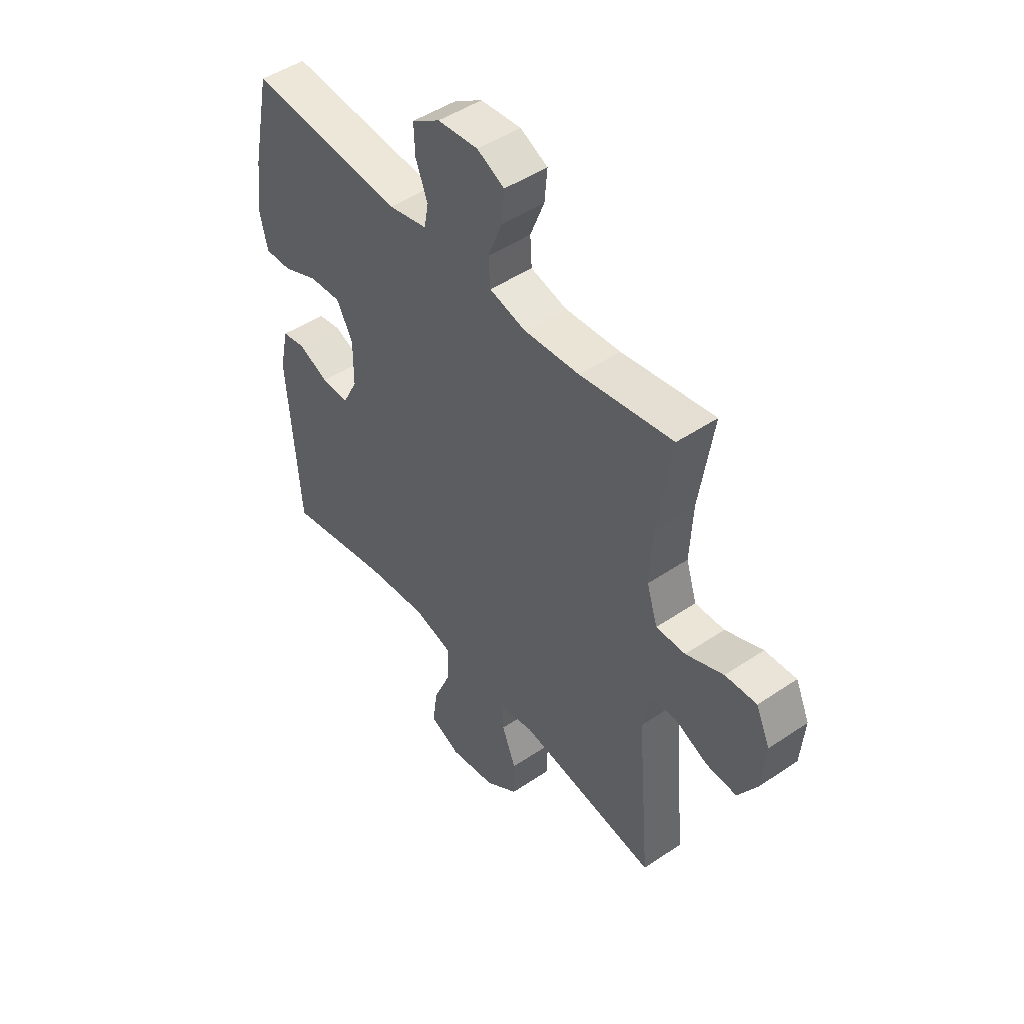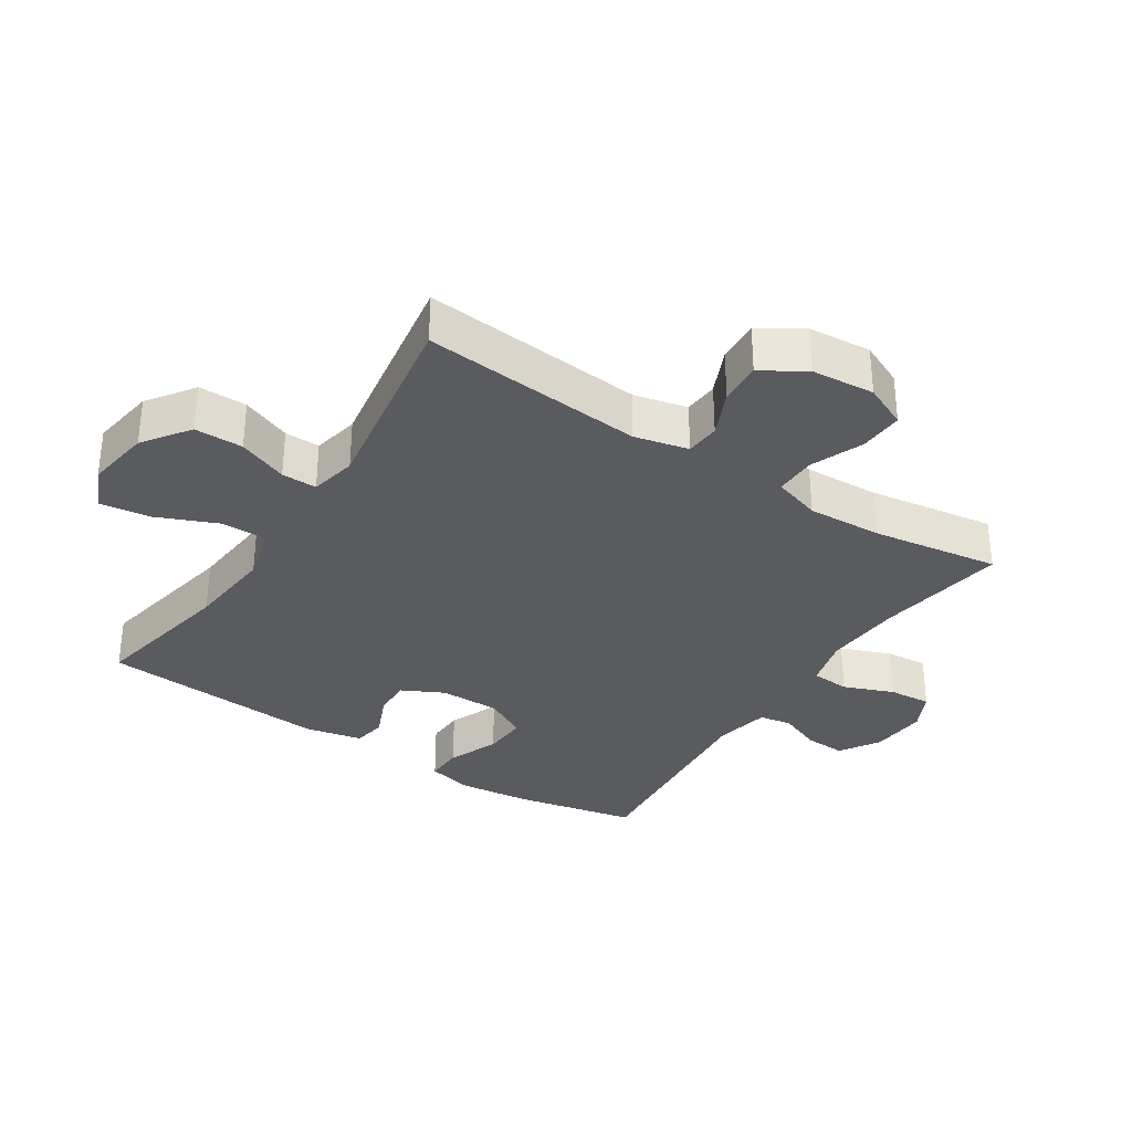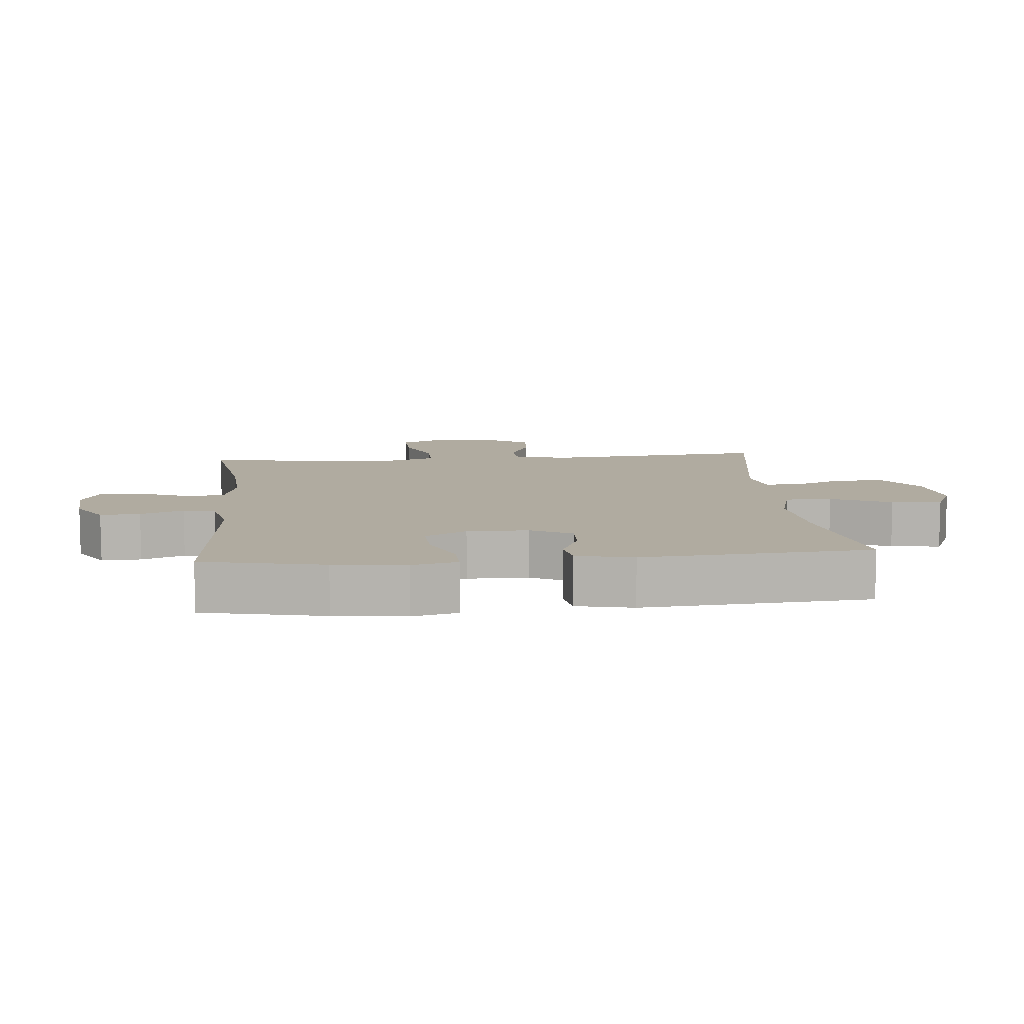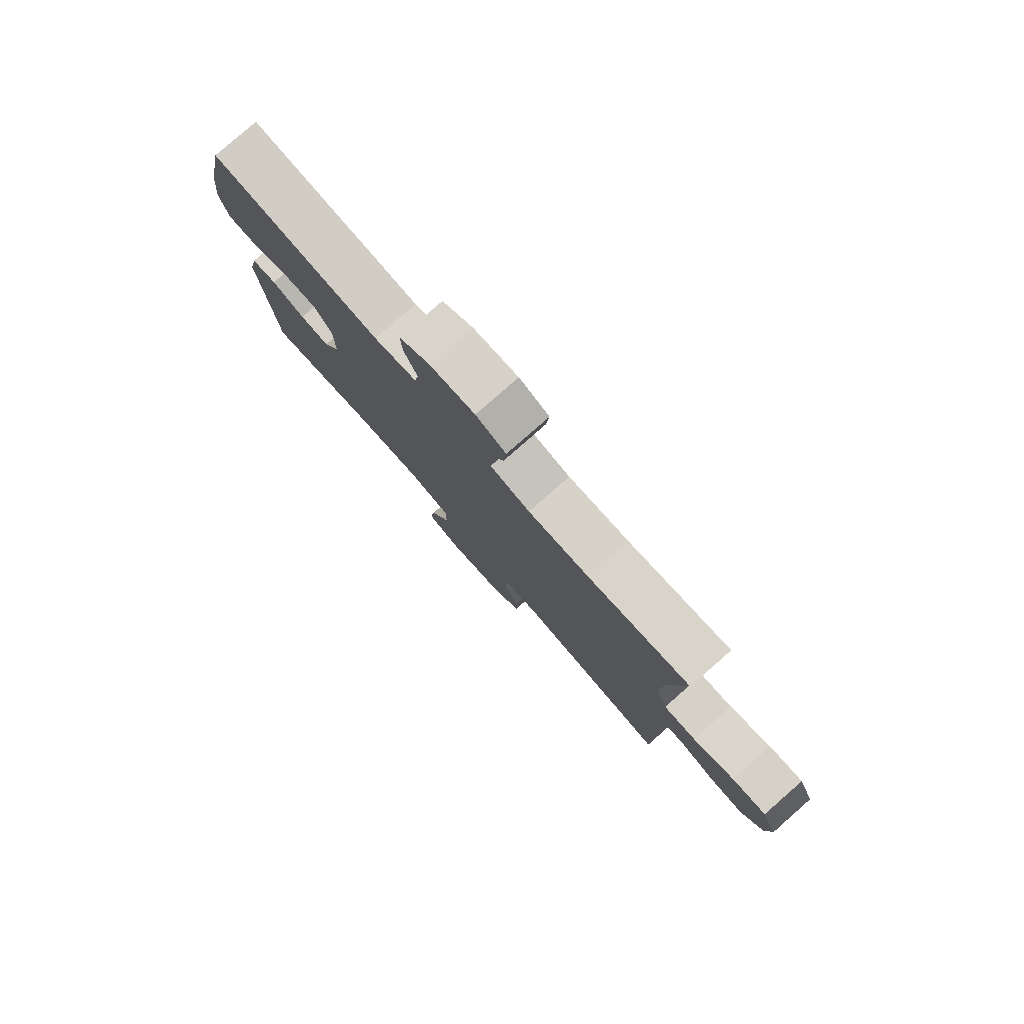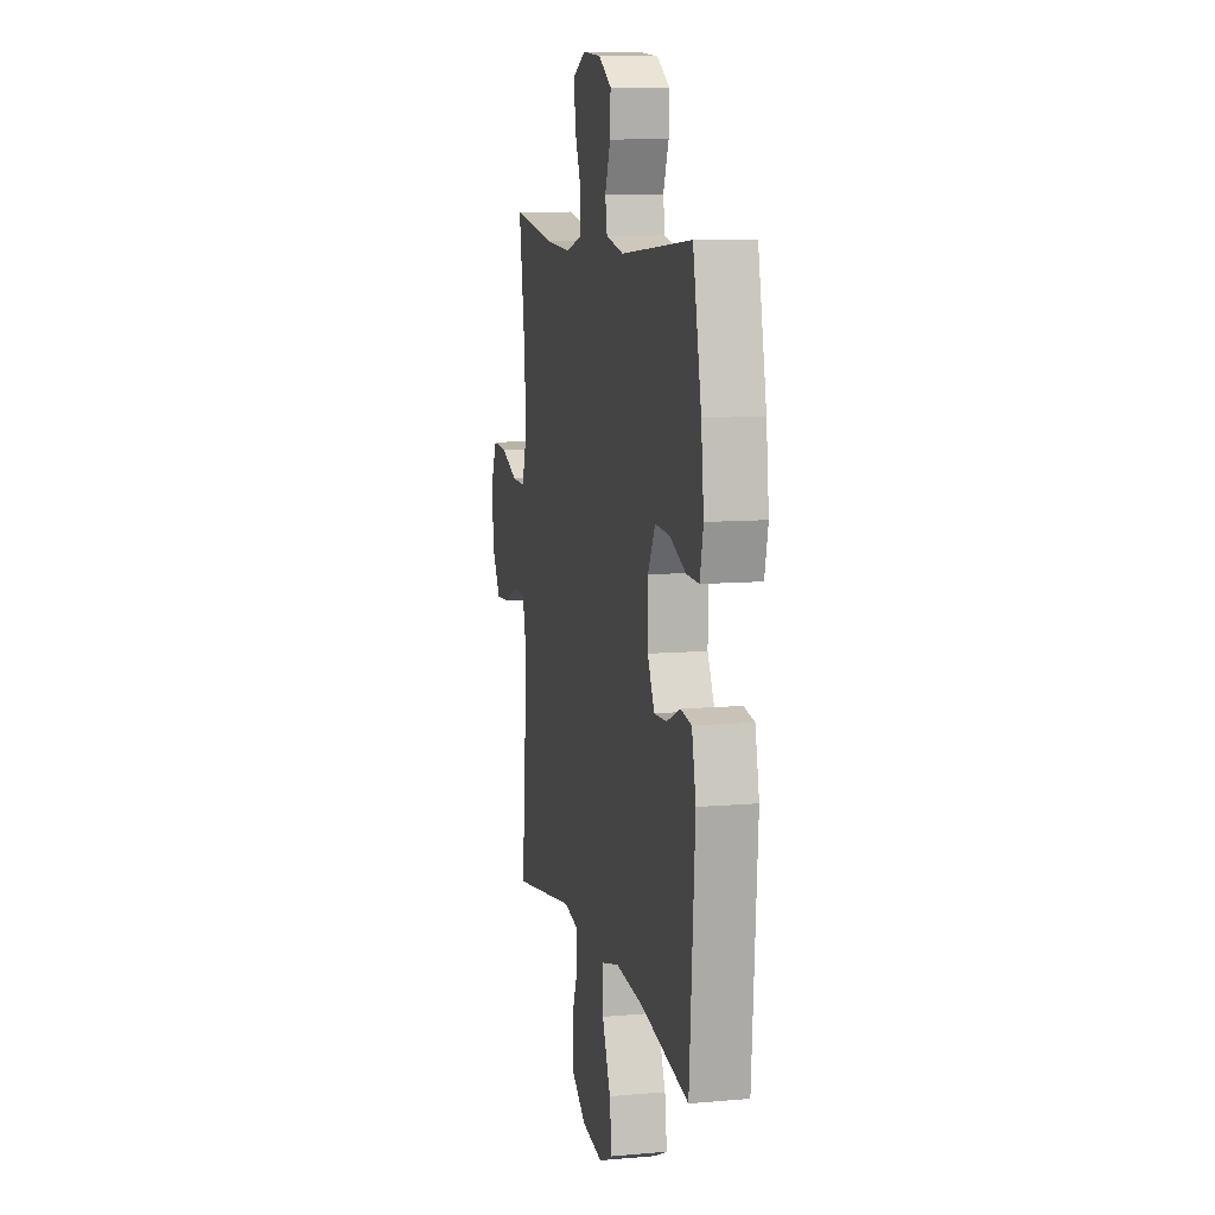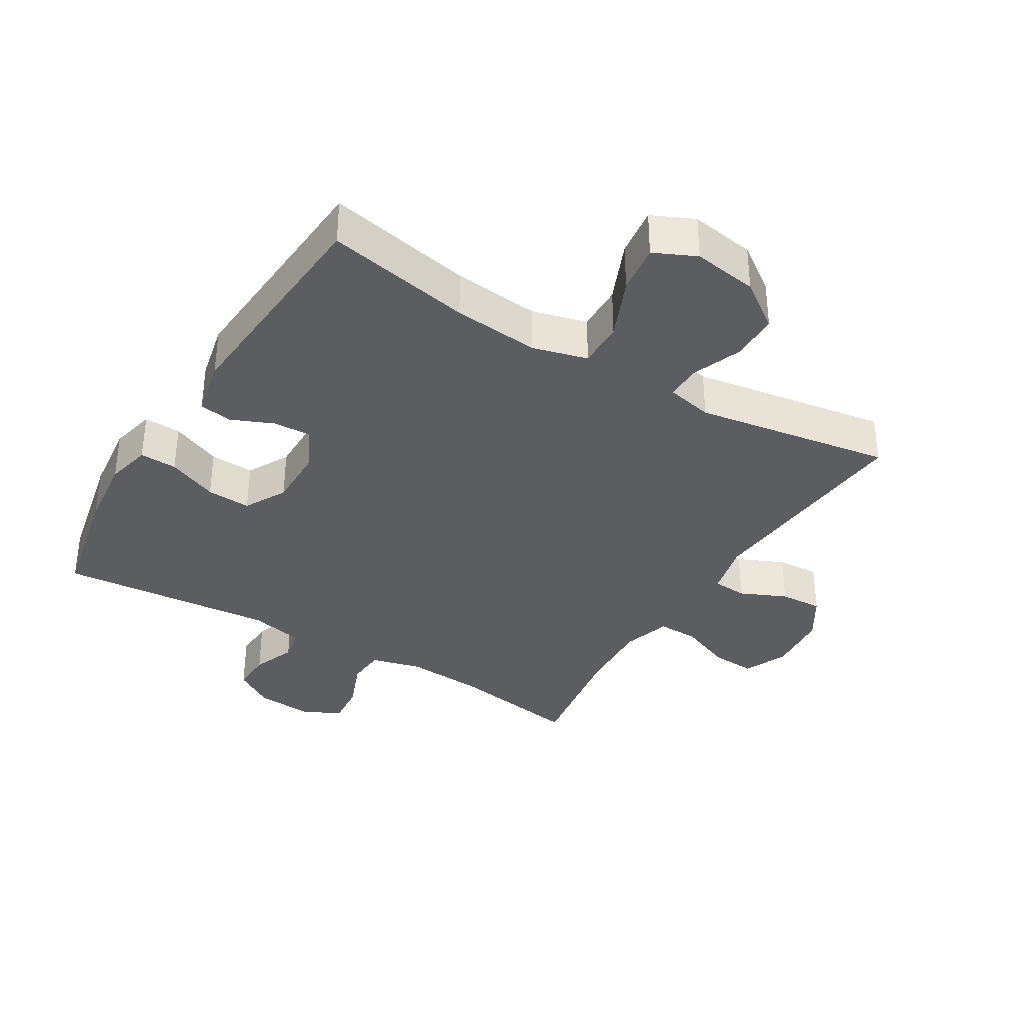
<metadata>
{"format":"obj","ext":"obj","renderer":"f3d","projection":"perspective","resolution":1024,"background":"white","views":[{"elev":47.3,"azim":-127.4,"up":"+Z"},{"elev":-33.4,"azim":-123.1,"up":"+Y"},{"elev":9.8,"azim":84.7,"up":"+Y"},{"elev":79.9,"azim":-131.3,"up":"+Z"},{"elev":9.8,"azim":77.2,"up":"+Z"},{"elev":-35.9,"azim":148.8,"up":"+Y"}]}
</metadata>
<code>
o path6262
v -0.4424 0.0375 0.301
v -0.4363 0.0375 0.1814
v -0.4603 0.0375 0.1058
v -0.5256 0.0375 0.107
v -0.6091 0.0375 0.141
v -0.6792 0.0375 0.1446
v -0.7102 0.0375 0.07556
v -0.7016 0.0375 -0.02458
v -0.659 0.0375 -0.0932
v -0.5911 0.0375 -0.08908
v -0.5182 0.0375 -0.05629
v -0.4633 0.0375 -0.06025
v -0.4432 0.0375 -0.1462
v -0.4733 0.0375 -0.4992
v -0.1613 0.0375 -0.4486
v -0.08766 0.0375 -0.4643
v -0.08811 0.0375 -0.5203
v -0.1192 0.0375 -0.5993
v -0.1184 0.0375 -0.6762
v -0.04484 0.0375 -0.7288
v 0.05801 0.0375 -0.7445
v 0.1253 0.0375 -0.7137
v 0.1146 0.0375 -0.6347
v 0.07363 0.0375 -0.5385
v 0.07244 0.0375 -0.4644
v 0.1595 0.0375 -0.4411
v 0.2969 0.0375 -0.454
v 0.5284 0.0375 -0.4992
v 0.5545 0.0375 -0.1367
v 0.5349 0.0375 -0.04602
v 0.483 0.0375 -0.03726
v 0.4153 0.0375 -0.06636
v 0.3548 0.0375 -0.06918
v 0.3209 0.0375 -0.002346
v 0.3202 0.0375 0.09456
v 0.3562 0.0375 0.1612
v 0.4264 0.0375 0.1574
v 0.5063 0.0375 0.1241
v 0.5654 0.0375 0.1223
v 0.5821 0.0375 0.1944
v 0.569 0.0375 0.3091
v 0.5284 0.0375 0.5027
v 0.1846 0.0375 0.4722
v 0.09811 0.0375 0.4904
v 0.08884 0.0375 0.5416
v 0.1155 0.0375 0.6101
v 0.1179 0.0375 0.6738
v 0.05534 0.0375 0.7133
v -0.03477 0.0375 0.7207
v -0.09553 0.0375 0.6904
v -0.08965 0.0375 0.6233
v -0.0582 0.0375 0.5439
v -0.06185 0.0375 0.4826
v -0.1424 0.0375 0.4617
v -0.2662 0.0375 0.4697
v -0.4733 0.0375 0.5027
v -0.4424 -0.0375 0.301
v -0.4363 -0.0375 0.1814
v -0.4603 -0.0375 0.1058
v -0.5256 -0.0375 0.107
v -0.6091 -0.0375 0.141
v -0.6792 -0.0375 0.1446
v -0.7102 -0.0375 0.07556
v -0.7016 -0.0375 -0.02458
v -0.659 -0.0375 -0.0932
v -0.5911 -0.0375 -0.08908
v -0.5182 -0.0375 -0.05629
v -0.4633 -0.0375 -0.06025
v -0.4432 -0.0375 -0.1462
v -0.4733 -0.0375 -0.4992
v -0.1613 -0.0375 -0.4486
v -0.08766 -0.0375 -0.4643
v -0.08811 -0.0375 -0.5203
v -0.1192 -0.0375 -0.5993
v -0.1184 -0.0375 -0.6762
v -0.04484 -0.0375 -0.7288
v 0.05801 -0.0375 -0.7445
v 0.1253 -0.0375 -0.7137
v 0.1146 -0.0375 -0.6347
v 0.07363 -0.0375 -0.5385
v 0.07244 -0.0375 -0.4644
v 0.1595 -0.0375 -0.4411
v 0.2969 -0.0375 -0.454
v 0.5284 -0.0375 -0.4992
v 0.5545 -0.0375 -0.1367
v 0.5349 -0.0375 -0.04602
v 0.483 -0.0375 -0.03726
v 0.4153 -0.0375 -0.06636
v 0.3548 -0.0375 -0.06918
v 0.3209 -0.0375 -0.002346
v 0.3202 -0.0375 0.09456
v 0.3562 -0.0375 0.1612
v 0.4264 -0.0375 0.1574
v 0.5063 -0.0375 0.1241
v 0.5654 -0.0375 0.1223
v 0.5821 -0.0375 0.1944
v 0.569 -0.0375 0.3091
v 0.5284 -0.0375 0.5027
v 0.1846 -0.0375 0.4722
v 0.09811 -0.0375 0.4904
v 0.08884 -0.0375 0.5416
v 0.1155 -0.0375 0.6101
v 0.1179 -0.0375 0.6738
v 0.05534 -0.0375 0.7133
v -0.03477 -0.0375 0.7207
v -0.09553 -0.0375 0.6904
v -0.08965 -0.0375 0.6233
v -0.0582 -0.0375 0.5439
v -0.06185 -0.0375 0.4826
v -0.1424 -0.0375 0.4617
v -0.2662 -0.0375 0.4697
v -0.4733 -0.0375 0.5027
v -0.6792 0.0375 0.1446
v -0.6792 0.0375 0.1446
v -0.7102 0.0375 0.07556
v -0.7016 0.0375 -0.02458
v -0.659 0.0375 -0.0932
v -0.659 0.0375 -0.0932
v -0.6091 0.0375 0.141
v -0.5911 0.0375 -0.08908
v -0.5256 0.0375 0.107
v -0.5182 0.0375 -0.05629
v -0.4603 0.0375 0.1058
v -0.4603 0.0375 0.1058
v -0.4633 0.0375 -0.06025
v -0.4633 0.0375 -0.06025
v -0.4432 0.0375 -0.1462
v -0.4363 0.0375 0.1814
v -0.4733 0.0375 0.5027
v -0.4733 0.0375 0.5027
v -0.4424 0.0375 0.301
v -0.4733 0.0375 -0.4992
v -0.4733 0.0375 -0.4992
v -0.2662 0.0375 0.4697
v -0.1613 0.0375 -0.4486
v -0.1424 0.0375 0.4617
v -0.08766 0.0375 -0.4643
v -0.08766 0.0375 -0.4643
v -0.06185 0.0375 0.4826
v -0.06185 0.0375 0.4826
v -0.08811 0.0375 -0.5203
v -0.1192 0.0375 -0.5993
v -0.1184 0.0375 -0.6762
v -0.04484 0.0375 -0.7288
v -0.03477 0.0375 0.7207
v -0.09553 0.0375 0.6904
v -0.09553 0.0375 0.6904
v -0.08965 0.0375 0.6233
v -0.0582 0.0375 0.5439
v 0.05801 0.0375 -0.7445
v 0.05534 0.0375 0.7133
v 0.1179 0.0375 0.6738
v 0.07363 0.0375 -0.5385
v 0.07244 0.0375 -0.4644
v 0.07244 0.0375 -0.4644
v 0.1253 0.0375 -0.7137
v 0.1253 0.0375 -0.7137
v 0.1595 0.0375 -0.4411
v 0.1146 0.0375 -0.6347
v 0.1155 0.0375 0.6101
v 0.08884 0.0375 0.5416
v 0.09811 0.0375 0.4904
v 0.09811 0.0375 0.4904
v 0.1846 0.0375 0.4722
v 0.2969 0.0375 -0.454
v 0.3209 0.0375 -0.002346
v 0.3202 0.0375 0.09456
v 0.3562 0.0375 0.1612
v 0.3562 0.0375 0.1612
v 0.3548 0.0375 -0.06918
v 0.3548 0.0375 -0.06918
v 0.4153 0.0375 -0.06636
v 0.4264 0.0375 0.1574
v 0.483 0.0375 -0.03726
v 0.5063 0.0375 0.1241
v 0.5284 0.0375 0.5027
v 0.5284 0.0375 0.5027
v 0.5349 0.0375 -0.04602
v 0.5349 0.0375 -0.04602
v 0.5284 0.0375 -0.4992
v 0.5284 0.0375 -0.4992
v 0.5654 0.0375 0.1223
v 0.5654 0.0375 0.1223
v 0.5545 0.0375 -0.1367
v 0.569 0.0375 0.3091
v 0.5821 0.0375 0.1944
v -0.6792 -0.0375 0.1446
v -0.6792 -0.0375 0.1446
v -0.7102 -0.0375 0.07556
v -0.7016 -0.0375 -0.02458
v -0.659 -0.0375 -0.0932
v -0.659 -0.0375 -0.0932
v -0.6091 -0.0375 0.141
v -0.5911 -0.0375 -0.08908
v -0.5256 -0.0375 0.107
v -0.5182 -0.0375 -0.05629
v -0.4603 -0.0375 0.1058
v -0.4603 -0.0375 0.1058
v -0.4633 -0.0375 -0.06025
v -0.4633 -0.0375 -0.06025
v -0.4432 -0.0375 -0.1462
v -0.4363 -0.0375 0.1814
v -0.4733 -0.0375 0.5027
v -0.4733 -0.0375 0.5027
v -0.4424 -0.0375 0.301
v -0.4733 -0.0375 -0.4992
v -0.4733 -0.0375 -0.4992
v -0.2662 -0.0375 0.4697
v -0.1613 -0.0375 -0.4486
v -0.1424 -0.0375 0.4617
v -0.08766 -0.0375 -0.4643
v -0.08766 -0.0375 -0.4643
v -0.06185 -0.0375 0.4826
v -0.06185 -0.0375 0.4826
v -0.08811 -0.0375 -0.5203
v -0.1192 -0.0375 -0.5993
v -0.1184 -0.0375 -0.6762
v -0.04484 -0.0375 -0.7288
v -0.03477 -0.0375 0.7207
v -0.09553 -0.0375 0.6904
v -0.09553 -0.0375 0.6904
v -0.08965 -0.0375 0.6233
v -0.0582 -0.0375 0.5439
v 0.05801 -0.0375 -0.7445
v 0.05534 -0.0375 0.7133
v 0.1179 -0.0375 0.6738
v 0.07363 -0.0375 -0.5385
v 0.07244 -0.0375 -0.4644
v 0.07244 -0.0375 -0.4644
v 0.1253 -0.0375 -0.7137
v 0.1253 -0.0375 -0.7137
v 0.1595 -0.0375 -0.4411
v 0.1146 -0.0375 -0.6347
v 0.1155 -0.0375 0.6101
v 0.08884 -0.0375 0.5416
v 0.09811 -0.0375 0.4904
v 0.09811 -0.0375 0.4904
v 0.1846 -0.0375 0.4722
v 0.2969 -0.0375 -0.454
v 0.3209 -0.0375 -0.002346
v 0.3202 -0.0375 0.09456
v 0.3562 -0.0375 0.1612
v 0.3562 -0.0375 0.1612
v 0.3548 -0.0375 -0.06918
v 0.3548 -0.0375 -0.06918
v 0.4153 -0.0375 -0.06636
v 0.4264 -0.0375 0.1574
v 0.483 -0.0375 -0.03726
v 0.5063 -0.0375 0.1241
v 0.5284 -0.0375 0.5027
v 0.5284 -0.0375 0.5027
v 0.5349 -0.0375 -0.04602
v 0.5349 -0.0375 -0.04602
v 0.5284 -0.0375 -0.4992
v 0.5284 -0.0375 -0.4992
v 0.5654 -0.0375 0.1223
v 0.5654 -0.0375 0.1223
v 0.5545 -0.0375 -0.1367
v 0.569 -0.0375 0.3091
v 0.5821 -0.0375 0.1944
f 248 258 252
f 244 239 246
f 219 222 225
f 240 209 211
f 209 240 201
f 187 189 193
f 197 196 199
f 246 258 248
f 228 215 227
f 227 218 233
f 241 202 240
f 193 190 195
f 193 189 190
f 236 241 238
f 194 195 190
f 218 227 216
f 208 205 202
f 233 218 224
f 205 208 203
f 235 213 236
f 199 201 240
f 242 247 259
f 233 224 230
f 260 247 249
f 195 196 197
f 215 228 211
f 208 202 210
f 216 227 215
f 194 190 191
f 196 195 194
f 218 216 217
f 240 232 244
f 210 202 241
f 250 242 259
f 202 197 240
f 234 222 223
f 220 222 219
f 223 213 235
f 213 210 241
f 236 213 241
f 246 239 258
f 234 223 235
f 238 242 250
f 239 244 232
f 240 228 232
f 226 225 234
f 258 239 254
f 225 222 234
f 211 228 240
f 259 247 260
f 209 201 206
f 238 241 242
f 260 249 256
f 197 199 240
f 114 7 63 188
f 7 8 64 63
f 8 118 192 64
f 5 6 62 61
f 9 10 66 65
f 4 5 61 60
f 10 11 67 66
f 124 4 60 198
f 11 126 200 67
f 12 13 69 68
f 2 3 59 58
f 130 1 57 204
f 13 133 207 69
f 1 2 58 57
f 55 56 112 111
f 14 15 71 70
f 54 55 111 110
f 15 138 212 71
f 140 54 110 214
f 17 18 74 73
f 18 19 75 74
f 19 20 76 75
f 49 147 221 105
f 50 51 107 106
f 51 52 108 107
f 16 17 73 72
f 52 53 109 108
f 20 21 77 76
f 48 49 105 104
f 47 48 104 103
f 24 155 229 80
f 21 157 231 77
f 25 26 82 81
f 23 24 80 79
f 22 23 79 78
f 46 47 103 102
f 45 46 102 101
f 163 45 101 237
f 43 44 100 99
f 26 27 83 82
f 34 35 91 90
f 35 169 243 91
f 171 34 90 245
f 32 33 89 88
f 36 37 93 92
f 31 32 88 87
f 37 38 94 93
f 177 43 99 251
f 179 31 87 253
f 27 181 255 83
f 38 183 257 94
f 29 30 86 85
f 28 29 85 84
f 41 42 98 97
f 40 41 97 96
f 39 40 96 95
f 174 178 184
f 170 172 165
f 145 151 148
f 166 137 135
f 135 127 166
f 113 119 115
f 123 125 122
f 172 174 184
f 154 153 141
f 153 159 144
f 167 166 128
f 119 121 116
f 119 116 115
f 162 164 167
f 120 116 121
f 144 142 153
f 134 128 131
f 159 150 144
f 131 129 134
f 161 162 139
f 125 166 127
f 168 185 173
f 159 156 150
f 186 175 173
f 121 123 122
f 141 137 154
f 134 136 128
f 142 141 153
f 120 117 116
f 122 120 121
f 144 143 142
f 166 170 158
f 136 167 128
f 176 185 168
f 128 166 123
f 160 149 148
f 146 145 148
f 149 161 139
f 139 167 136
f 162 167 139
f 172 184 165
f 160 161 149
f 164 176 168
f 165 158 170
f 166 158 154
f 152 160 151
f 184 180 165
f 151 160 148
f 137 166 154
f 185 186 173
f 135 132 127
f 164 168 167
f 186 182 175
f 123 166 125

</code>
